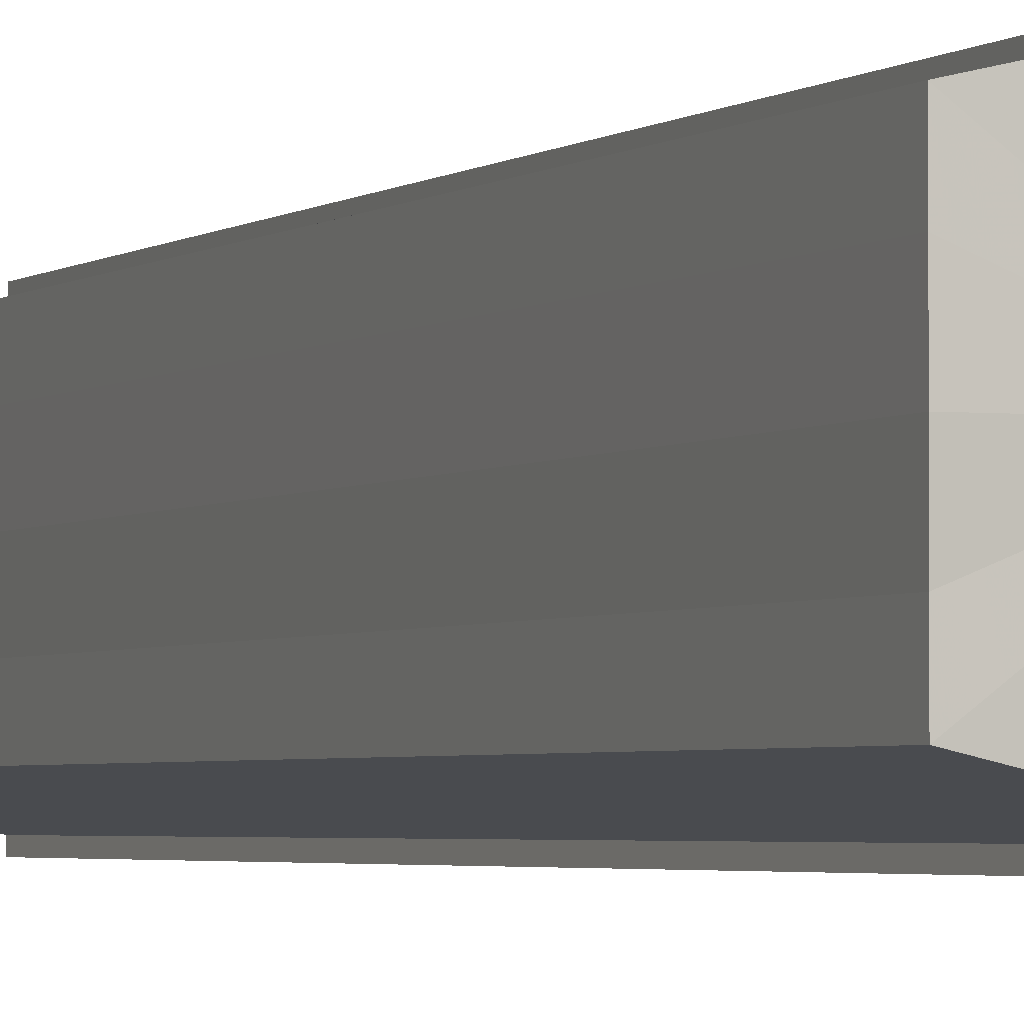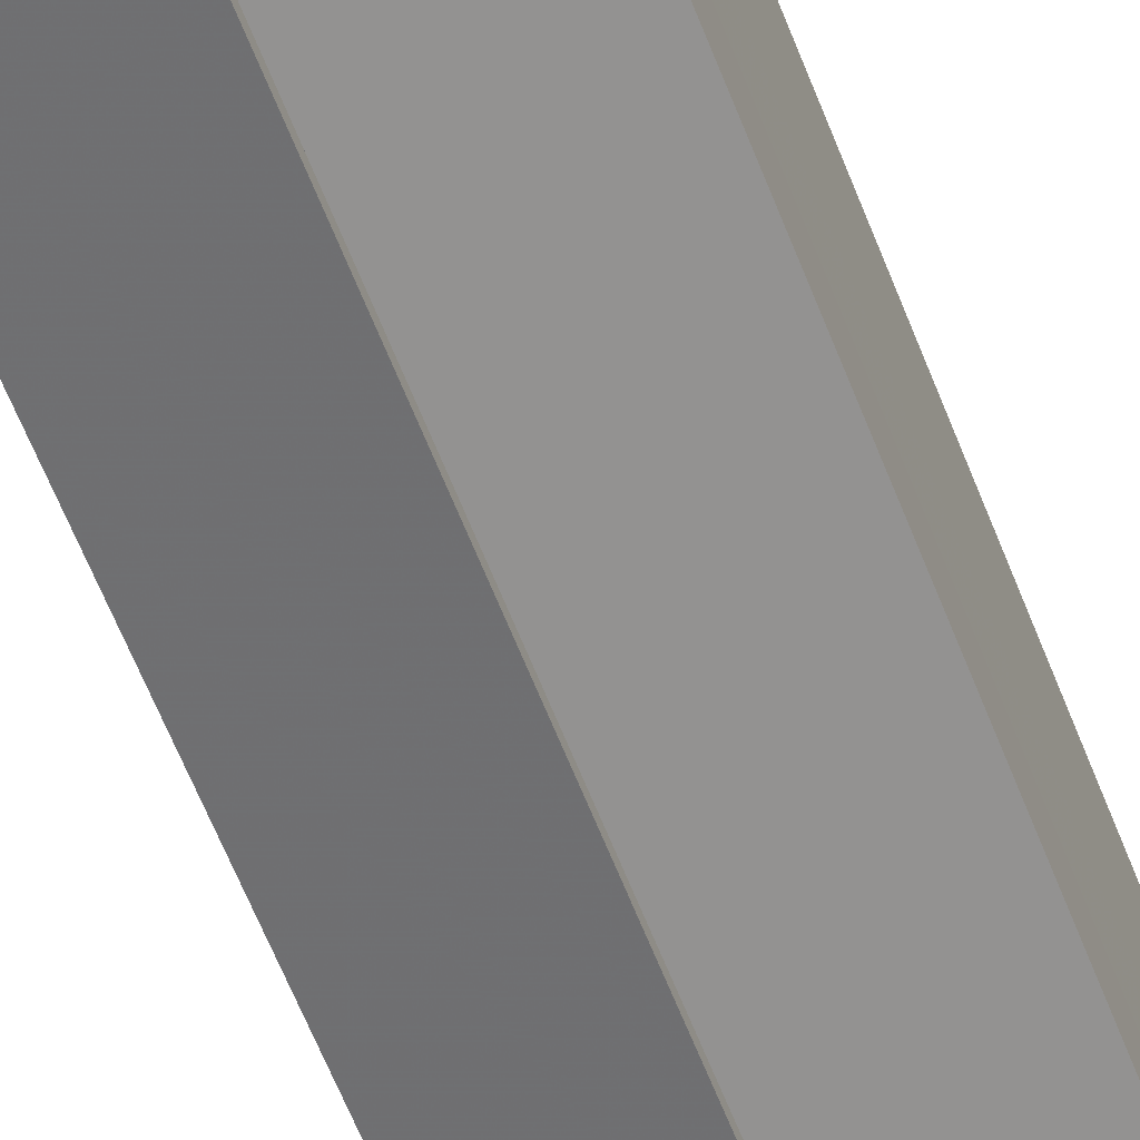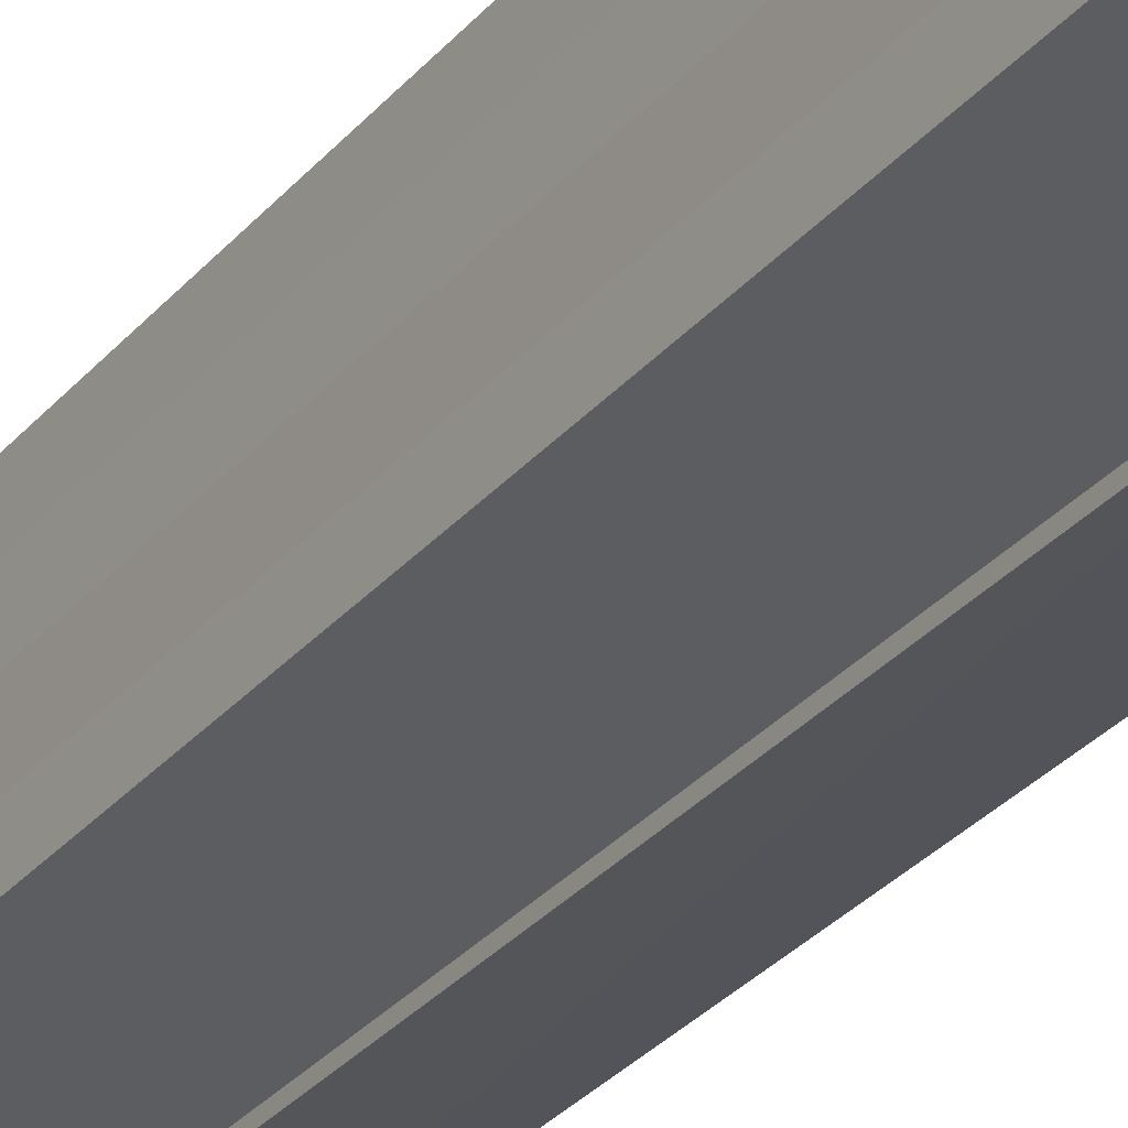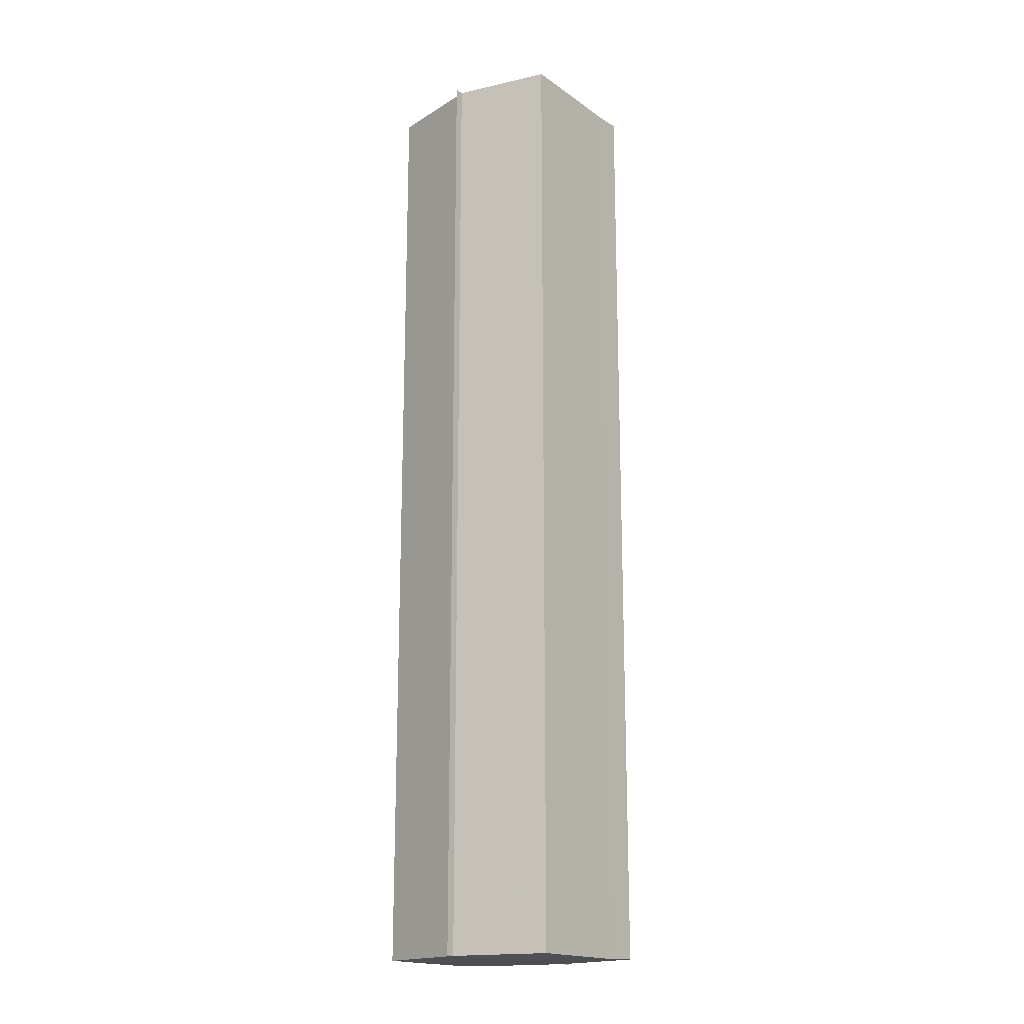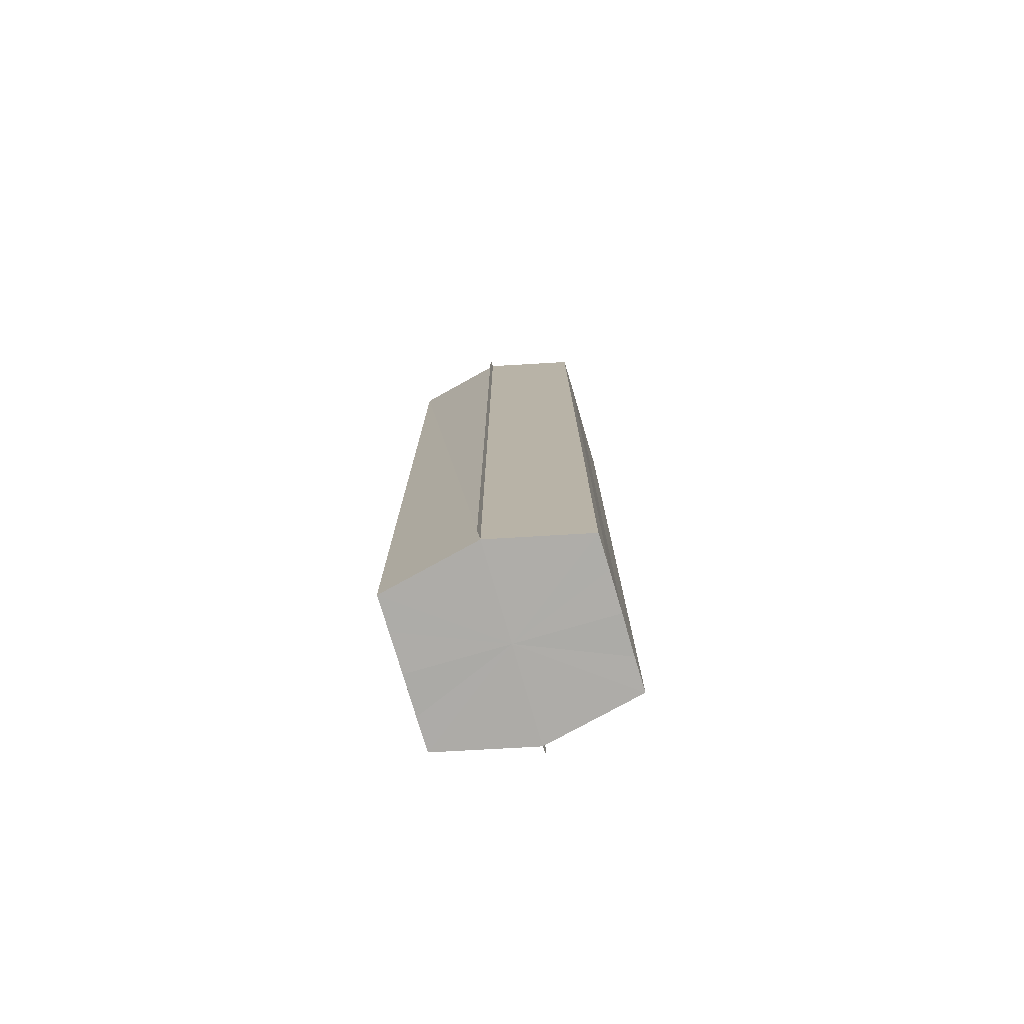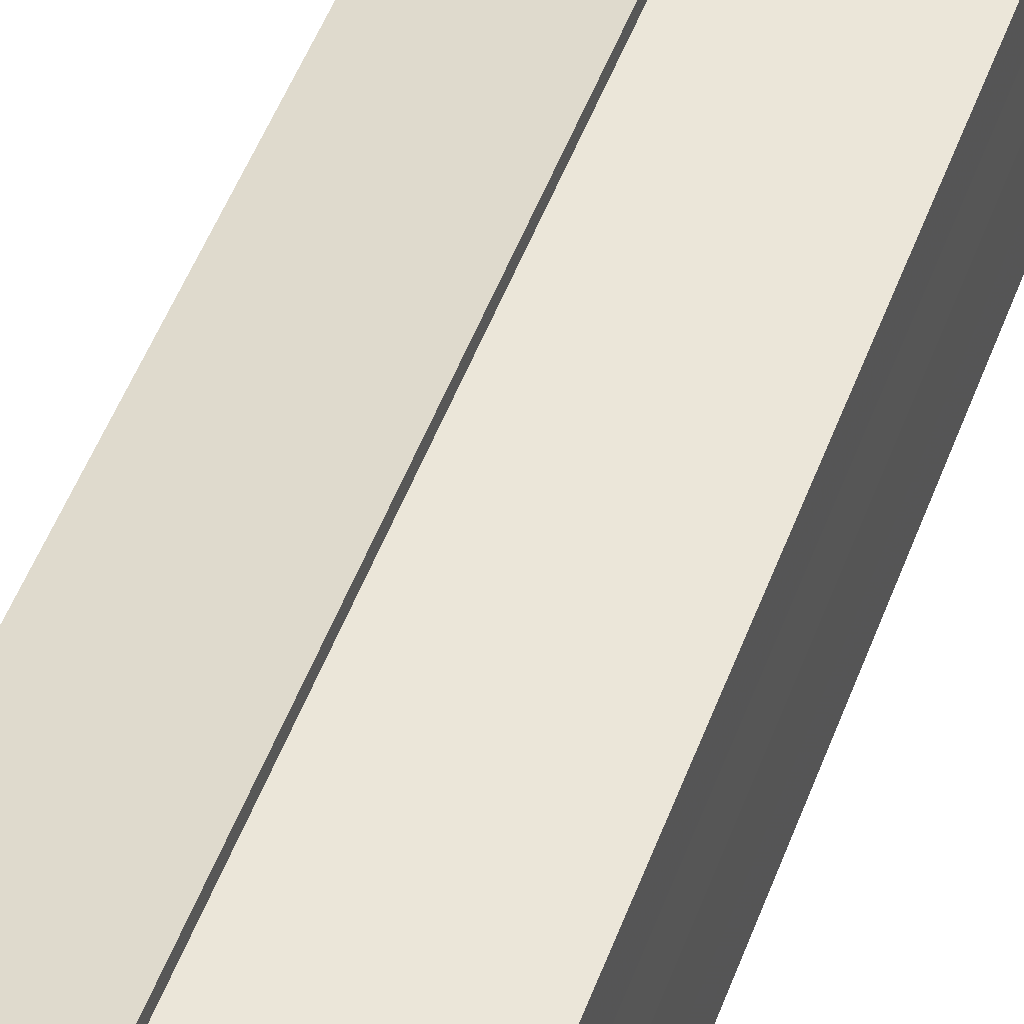
<metadata>
{"format":"obj","ext":"obj","renderer":"f3d","projection":"perspective","resolution":1024,"background":"white","views":[{"elev":-2.6,"azim":-22.0,"up":"+Z"},{"elev":-61.5,"azim":-158.8,"up":"+Z"},{"elev":-30.8,"azim":-32.6,"up":"+Z"},{"elev":-17.7,"azim":36.9,"up":"+Y"},{"elev":-76.7,"azim":16.3,"up":"+Y"},{"elev":46.3,"azim":18.8,"up":"+Z"}]}
</metadata>
<code>
o 1588
v 2223 1876 7.995
v 2223 1876 7.99
v 2223 1877 7.995
v 2223 1876 7.987
v 2223 1877 7.99
v 2223 1876 7.999
v 2223 1877 7.999
v 2223 1876 7.985
v 2223 1877 7.987
v 2223 1876 8.002
v 2223 1877 8.002
v 2223 1876 7.984
v 2223 1877 7.984
v 2223 1876 8.004
v 2223 1877 8.004
v 2223 1876 8.005
v 2223 1876 8.005
v 2223 1877 8.005
v 2223 1876 8.002
v 2223 1877 8.002
v 2223 1876 7.999
v 2223 1877 7.999
v 2223 1876 7.995
v 2223 1877 7.995
v 2223 1876 7.99
v 2223 1877 7.99
v 2223 1876 7.987
v 2223 1877 7.987
v 2223 1876 7.985
v 2223 1877 7.985
v 2223 1876 7.995
v 2223 1876 7.987
v 2223 1876 7.99
v 2223 1876 7.987
v 2223 1876 7.995
v 2223 1876 7.99
v 2223 1876 7.999
v 2223 1876 7.995
v 2223 1876 8.002
v 2223 1876 7.999
v 2223 1876 8.002
v 2223 1876 8.004
v 2223 1877 8.002
v 2223 1877 8.004
v 2223 1877 8.005
v 2223 1877 7.999
v 2223 1876 8.002
v 2223 1876 8.005
v 2223 1876 8.004
v 2223 1877 7.995
v 2223 1876 7.999
v 2223 1876 8.002
v 2223 1877 8.002
v 2223 1877 7.99
v 2223 1876 7.995
v 2223 1876 7.999
v 2223 1877 7.999
v 2223 1877 7.987
v 2223 1876 7.99
v 2223 1876 7.995
v 2223 1877 7.995
v 2223 1876 7.99
v 2223 1877 7.99
v 2223 1876 7.987
v 2223 1877 7.987
v 2223 1877 7.985
v 2223 1876 7.987
v 2223 1876 7.985
v 2223 1876 7.984
v 2223 1876 7.984
v 2223 1877 7.984
v 2223 1877 7.995
v 2223 1877 7.995
v 2223 1877 7.99
v 2223 1877 7.999
v 2223 1877 7.987
v 2223 1877 8.002
v 2223 1877 7.985
v 2223 1877 8.004
v 2223 1877 7.987
v 2223 1877 8.002
v 2223 1877 7.99
v 2223 1877 7.999
v 2223 1877 7.995
f 1 2 3
f 2 4 5
f 6 1 7
f 4 8 9
f 10 6 11
f 12 8 13
f 14 10 15
f 14 16 15
f 15 17 18
f 15 19 20
f 20 21 22
f 22 23 24
f 24 25 26
f 26 27 28
f 28 29 30
f 13 29 30
f 31 32 29
f 31 33 32
f 31 29 34
f 31 35 33
f 31 34 36
f 31 37 35
f 31 36 38
f 31 39 37
f 31 38 40
f 31 40 41
f 31 42 39
f 31 41 42
f 43 42 44
f 45 42 44
f 46 47 43
f 48 49 45
f 50 51 46
f 52 49 53
f 54 55 50
f 56 52 57
f 58 59 54
f 60 56 61
f 62 60 63
f 64 62 65
f 66 67 58
f 68 64 66
f 68 69 66
f 66 70 71
f 72 73 74
f 72 75 73
f 72 74 76
f 72 77 75
f 72 76 78
f 72 79 77
f 72 78 80
f 72 81 79
f 72 80 82
f 72 83 81
f 72 82 84
f 72 84 83

</code>
